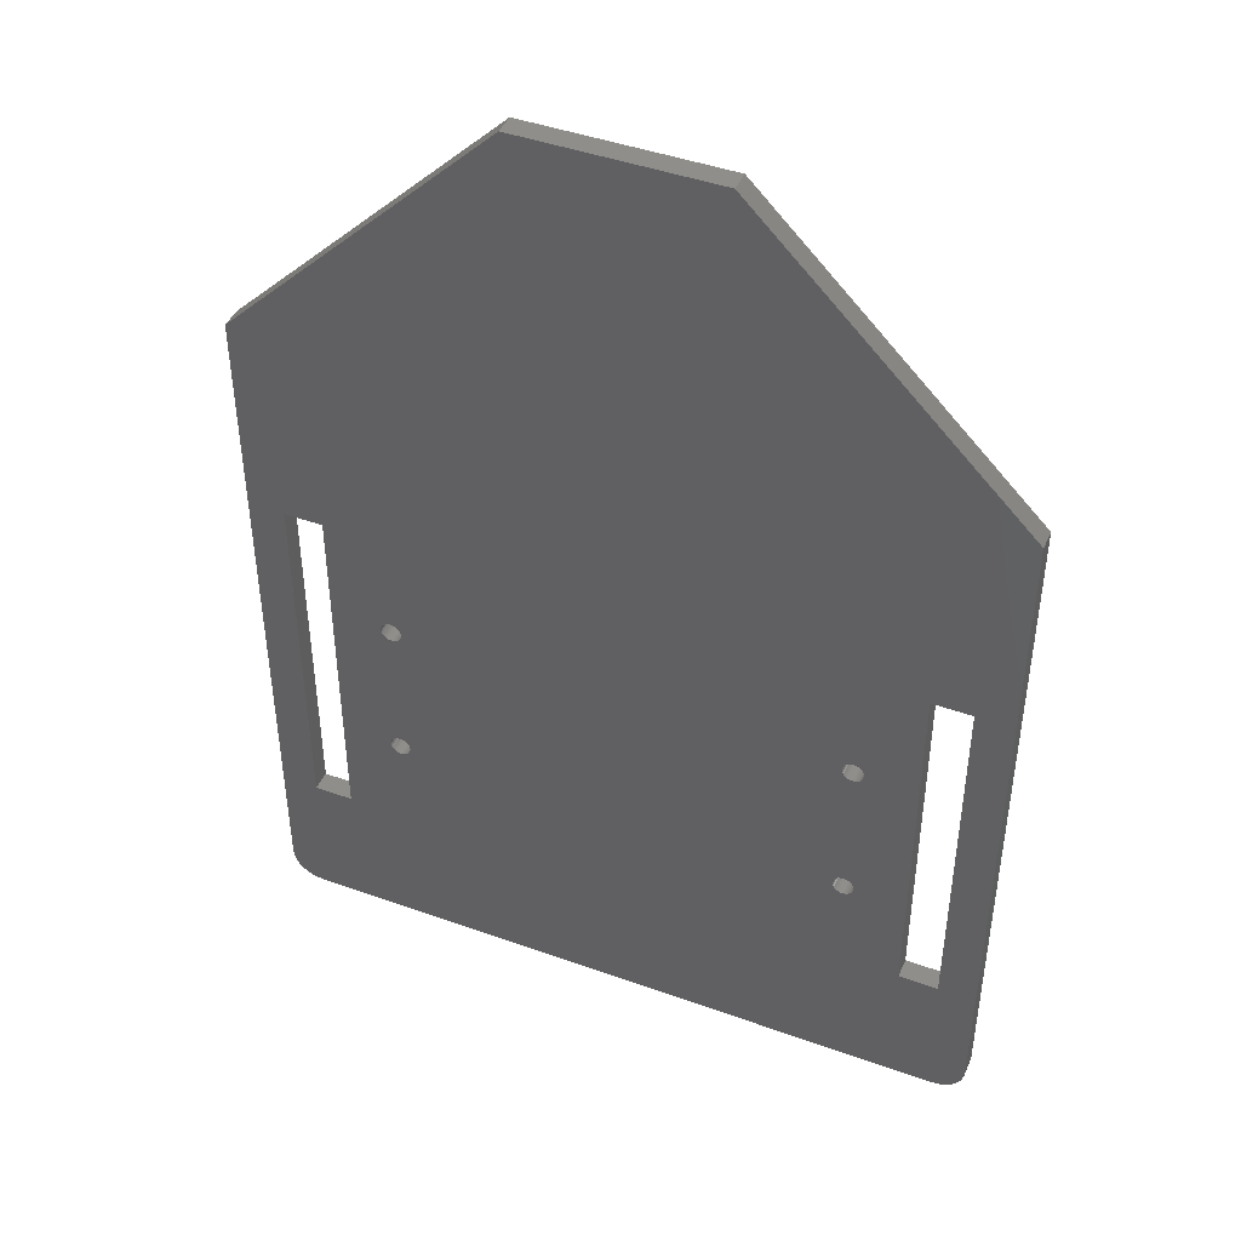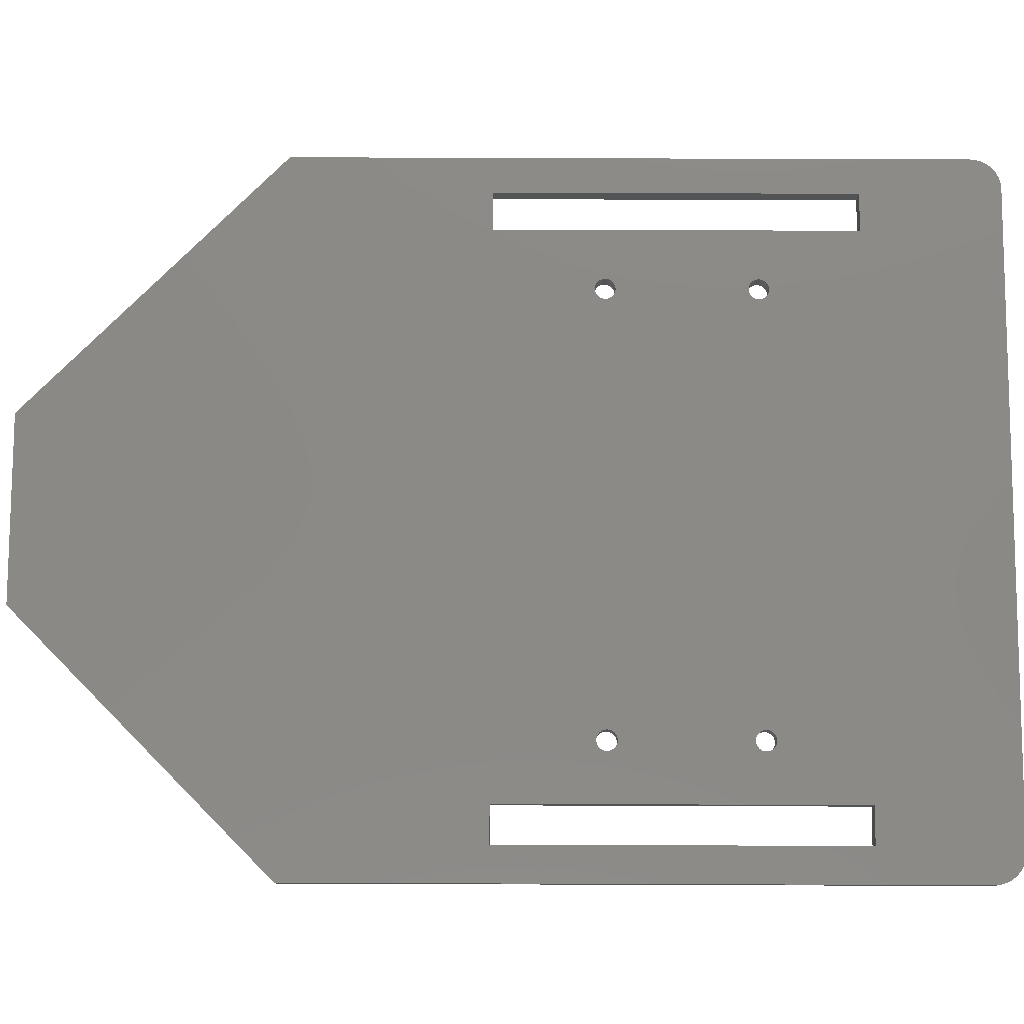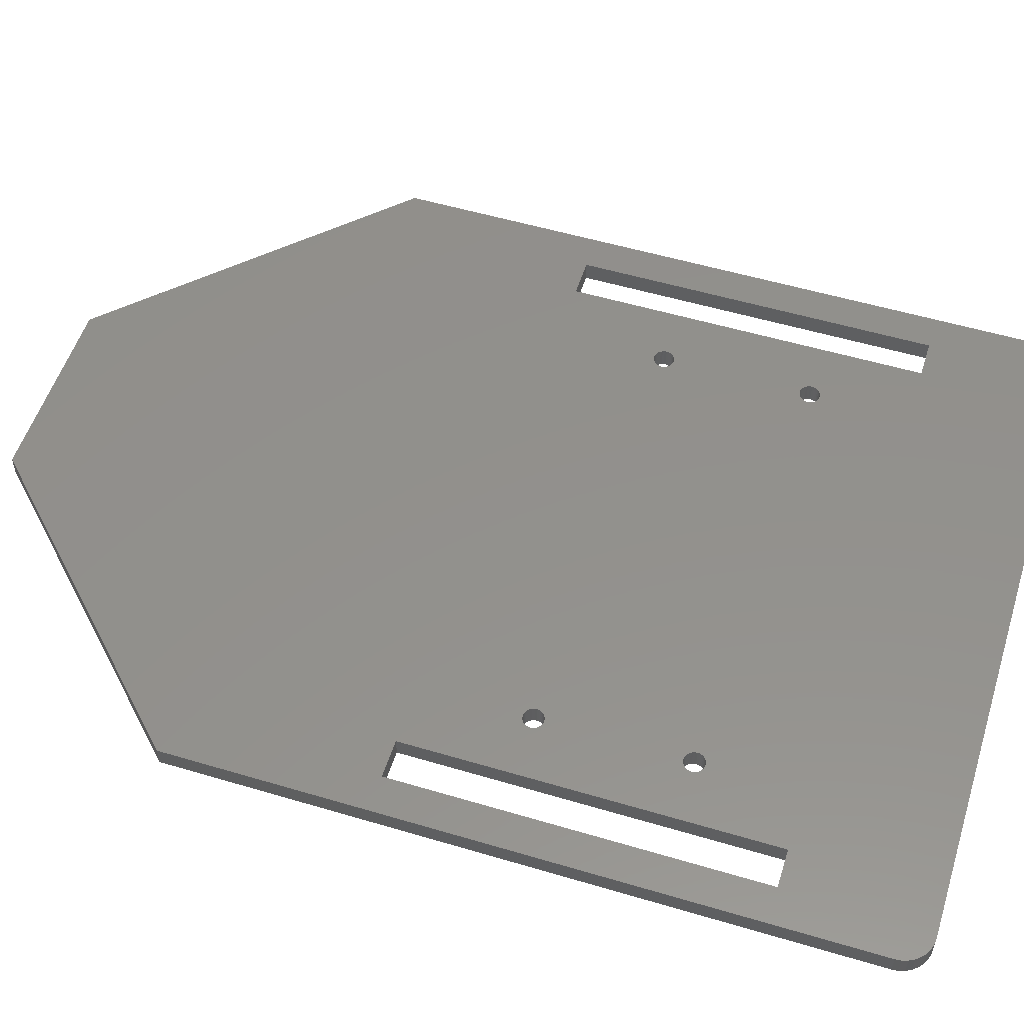
<metadata>
{"format":"stl","ext":"stl","renderer":"f3d","projection":"perspective","resolution":1024,"background":"white","views":[{"elev":44.4,"azim":-157.2,"up":"+Y"},{"elev":78.9,"azim":-89.8,"up":"+Z"},{"elev":53.9,"azim":-72.4,"up":"+Z"}]}
</metadata>
<code>
# stl→obj: 316 verts, 652 faces
v -0.07319 0.75 0
v -0.2763 0.5469 0
v -0.07319 0.75 0.01562
v -0.2763 0.5469 0.01562
v 0.07319 0.75 0
v 0.07319 0.75 0.01562
v 0.2763 0.5469 0
v 0.2763 0.5469 0.01562
v 0.1676 0.1809 0
v 0.1689 0.1802 0
v -0.1664 0.1819 0
v -0.2745 0.01447 0
v -0.2759 0.01887 0
v -0.2763 0.02344 0
v -0.1763 0.1941 0
v -0.1775 0.1931 0
v -0.175 0.1948 0
v 0.172 0.3125 0
v -0.1664 0.3102 0
v -0.1676 0.3112 0
v 0.1704 0.3123 0
v 0.1689 0.3119 0
v 0.1676 0.3112 0
v 0.1664 0.3102 0
v -0.1704 0.1952 0
v -0.172 0.2967 0
v -0.1689 0.1948 0
v -0.1664 0.1931 0
v 0.1704 0.1952 0
v 0.1689 0.1948 0
v 0.1664 0.1931 0
v 0.1676 0.1941 0
v 0.2618 0.001784 0
v 0.2575 0.0004503 0
v 0.2529 0 0
v 0.2188 0.3906 0
v 0.2188 0.1094 0
v 0.1793 0.1905 0
v 0.1785 0.1919 0
v 0.1775 0.1931 0
v 0.1763 0.1941 0
v 0.175 0.1948 0
v 0.1735 0.1952 0
v 0.172 0.1954 0
v 0.1799 0.3046 0
v 0.1797 0.3061 0
v 0.1793 0.3076 0
v 0.1785 0.309 0
v 0.1775 0.3102 0
v 0.1763 0.3112 0
v 0.175 0.3119 0
v 0.1735 0.3123 0
v 0.2484 0.3906 0
v -0.172 0.3125 0
v -0.2188 0.3906 0
v -0.2484 0.3906 0
v -0.2484 0.1094 0
v 0.2484 0.1094 0
v 0.2763 0.02344 0
v 0.2759 0.01887 0
v 0.2745 0.01447 0
v 0.2724 0.01042 0
v 0.2695 0.006865 0
v 0.2659 0.00395 0
v -0.1689 0.3119 0
v -0.1704 0.3123 0
v -0.2529 0 0
v -0.2188 0.1094 0
v -0.172 0.1796 0
v -0.1704 0.1798 0
v -0.1689 0.1802 0
v -0.1676 0.1809 0
v 0.1704 0.1798 0
v 0.172 0.1796 0
v -0.2575 0.0004503 0
v -0.2618 0.001784 0
v -0.2659 0.00395 0
v -0.2695 0.006865 0
v -0.2724 0.01042 0
v -0.172 0.1954 0
v -0.1799 0.3046 0
v -0.1797 0.3031 0
v -0.1793 0.3016 0
v -0.1785 0.3002 0
v -0.1775 0.299 0
v -0.1763 0.298 0
v -0.175 0.2973 0
v -0.1735 0.2969 0
v -0.1735 0.3123 0
v -0.175 0.3119 0
v -0.1763 0.3112 0
v -0.1775 0.3102 0
v -0.1785 0.309 0
v -0.1793 0.3076 0
v -0.1797 0.3061 0
v -0.1735 0.1952 0
v -0.1785 0.1919 0
v -0.1793 0.1905 0
v -0.1797 0.189 0
v -0.1799 0.1875 0
v -0.1797 0.186 0
v -0.1793 0.1845 0
v -0.1785 0.1831 0
v -0.1775 0.1819 0
v -0.1763 0.1809 0
v -0.175 0.1802 0
v -0.1735 0.1798 0
v -0.1676 0.1941 0
v -0.1704 0.2969 0
v -0.1689 0.2973 0
v -0.1676 0.298 0
v -0.1664 0.299 0
v 0.1664 0.299 0
v 0.1676 0.298 0
v 0.1689 0.2973 0
v 0.1704 0.2969 0
v 0.172 0.2967 0
v 0.1735 0.2969 0
v 0.175 0.2973 0
v 0.1763 0.298 0
v 0.1775 0.299 0
v 0.1785 0.3002 0
v 0.1793 0.3016 0
v 0.1797 0.3031 0
v 0.1735 0.1798 0
v 0.175 0.1802 0
v 0.1763 0.1809 0
v 0.1775 0.1819 0
v 0.1785 0.1831 0
v 0.1793 0.1845 0
v 0.1797 0.186 0
v 0.1799 0.1875 0
v 0.1797 0.189 0
v 0.1654 0.309 0
v -0.1654 0.309 0
v 0.1647 0.3076 0
v -0.1647 0.3076 0
v 0.1642 0.3061 0
v -0.1642 0.3061 0
v 0.1641 0.3046 0
v -0.1641 0.3046 0
v 0.1642 0.3031 0
v -0.1642 0.3031 0
v 0.1647 0.3016 0
v -0.1647 0.3016 0
v 0.1654 0.3002 0
v -0.1654 0.3002 0
v 0.1664 0.1819 0
v -0.1654 0.1831 0
v 0.1654 0.1831 0
v -0.1647 0.1845 0
v 0.1647 0.1845 0
v -0.1642 0.186 0
v 0.1642 0.186 0
v -0.1641 0.1875 0
v 0.1641 0.1875 0
v -0.1642 0.189 0
v 0.1642 0.189 0
v -0.1647 0.1905 0
v 0.1647 0.1905 0
v -0.1654 0.1919 0
v 0.1654 0.1919 0
v -0.1664 0.1819 0.01562
v 0.1689 0.1802 0.01562
v 0.1676 0.1809 0.01562
v -0.2763 0.02344 0.01562
v -0.2759 0.01887 0.01562
v -0.2745 0.01447 0.01562
v -0.175 0.1948 0.01562
v -0.1775 0.1931 0.01562
v -0.1763 0.1941 0.01562
v -0.1676 0.3112 0.01562
v -0.1664 0.3102 0.01562
v 0.172 0.3125 0.01562
v 0.1704 0.3123 0.01562
v 0.1689 0.3119 0.01562
v 0.1664 0.3102 0.01562
v 0.1676 0.3112 0.01562
v -0.1689 0.1948 0.01562
v -0.172 0.2967 0.01562
v -0.1704 0.1952 0.01562
v 0.1689 0.1948 0.01562
v 0.1704 0.1952 0.01562
v -0.1664 0.1931 0.01562
v 0.1664 0.1931 0.01562
v 0.1676 0.1941 0.01562
v 0.2529 0 0.01562
v 0.2575 0.0004503 0.01562
v 0.2618 0.001784 0.01562
v 0.2188 0.3906 0.01562
v 0.2484 0.3906 0.01562
v 0.1735 0.3123 0.01562
v 0.175 0.3119 0.01562
v 0.1763 0.3112 0.01562
v 0.1775 0.3102 0.01562
v 0.1785 0.309 0.01562
v 0.1793 0.3076 0.01562
v 0.1797 0.3061 0.01562
v 0.1799 0.3046 0.01562
v 0.172 0.1954 0.01562
v 0.1735 0.1952 0.01562
v 0.175 0.1948 0.01562
v 0.1763 0.1941 0.01562
v 0.1775 0.1931 0.01562
v 0.1785 0.1919 0.01562
v 0.1793 0.1905 0.01562
v 0.2188 0.1094 0.01562
v -0.2484 0.1094 0.01562
v -0.2484 0.3906 0.01562
v -0.2188 0.3906 0.01562
v -0.172 0.3125 0.01562
v 0.2484 0.1094 0.01562
v 0.2659 0.00395 0.01562
v 0.2695 0.006865 0.01562
v 0.2724 0.01042 0.01562
v 0.2745 0.01447 0.01562
v 0.2759 0.01887 0.01562
v 0.2763 0.02344 0.01562
v -0.1704 0.3123 0.01562
v -0.1689 0.3119 0.01562
v -0.2529 0 0.01562
v -0.1689 0.1802 0.01562
v -0.1704 0.1798 0.01562
v -0.172 0.1796 0.01562
v -0.2188 0.1094 0.01562
v 0.172 0.1796 0.01562
v 0.1704 0.1798 0.01562
v -0.1676 0.1809 0.01562
v -0.2724 0.01042 0.01562
v -0.2695 0.006865 0.01562
v -0.2659 0.00395 0.01562
v -0.2618 0.001784 0.01562
v -0.2575 0.0004503 0.01562
v -0.172 0.1954 0.01562
v -0.1735 0.2969 0.01562
v -0.175 0.2973 0.01562
v -0.1763 0.298 0.01562
v -0.1775 0.299 0.01562
v -0.1785 0.3002 0.01562
v -0.1793 0.3016 0.01562
v -0.1797 0.3031 0.01562
v -0.1799 0.3046 0.01562
v -0.1793 0.1905 0.01562
v -0.1785 0.1919 0.01562
v -0.1735 0.1952 0.01562
v -0.1797 0.3061 0.01562
v -0.1793 0.3076 0.01562
v -0.1785 0.309 0.01562
v -0.1775 0.3102 0.01562
v -0.1763 0.3112 0.01562
v -0.175 0.3119 0.01562
v -0.1735 0.3123 0.01562
v -0.1735 0.1798 0.01562
v -0.175 0.1802 0.01562
v -0.1763 0.1809 0.01562
v -0.1775 0.1819 0.01562
v -0.1785 0.1831 0.01562
v -0.1793 0.1845 0.01562
v -0.1797 0.186 0.01562
v -0.1799 0.1875 0.01562
v -0.1797 0.189 0.01562
v 0.1797 0.3031 0.01562
v 0.1793 0.3016 0.01562
v 0.1785 0.3002 0.01562
v 0.1775 0.299 0.01562
v 0.1763 0.298 0.01562
v 0.175 0.2973 0.01562
v 0.1735 0.2969 0.01562
v 0.172 0.2967 0.01562
v 0.1704 0.2969 0.01562
v 0.1689 0.2973 0.01562
v 0.1676 0.298 0.01562
v 0.1664 0.299 0.01562
v -0.1664 0.299 0.01562
v -0.1676 0.298 0.01562
v -0.1689 0.2973 0.01562
v -0.1704 0.2969 0.01562
v -0.1676 0.1941 0.01562
v 0.1797 0.189 0.01562
v 0.1799 0.1875 0.01562
v 0.1797 0.186 0.01562
v 0.1793 0.1845 0.01562
v 0.1785 0.1831 0.01562
v 0.1775 0.1819 0.01562
v 0.1763 0.1809 0.01562
v 0.175 0.1802 0.01562
v 0.1735 0.1798 0.01562
v -0.1654 0.3002 0.01562
v 0.1654 0.3002 0.01562
v -0.1647 0.3016 0.01562
v 0.1647 0.3016 0.01562
v -0.1642 0.3031 0.01562
v 0.1642 0.3031 0.01562
v -0.1641 0.3046 0.01562
v 0.1641 0.3046 0.01562
v -0.1642 0.3061 0.01562
v 0.1642 0.3061 0.01562
v -0.1647 0.3076 0.01562
v 0.1647 0.3076 0.01562
v -0.1654 0.309 0.01562
v 0.1654 0.309 0.01562
v 0.1654 0.1919 0.01562
v -0.1654 0.1919 0.01562
v 0.1647 0.1905 0.01562
v -0.1647 0.1905 0.01562
v 0.1642 0.189 0.01562
v -0.1642 0.189 0.01562
v 0.1641 0.1875 0.01562
v -0.1641 0.1875 0.01562
v 0.1642 0.186 0.01562
v -0.1642 0.186 0.01562
v 0.1647 0.1845 0.01562
v -0.1647 0.1845 0.01562
v 0.1654 0.1831 0.01562
v -0.1654 0.1831 0.01562
v 0.1664 0.1819 0.01562
f 1 2 3
f 3 2 4
f 5 6 7
f 7 6 8
f 9 10 11
f 12 13 14
f 15 16 17
f 18 19 20
f 19 18 21
f 19 21 22
f 23 24 22
f 25 26 27
f 28 29 30
f 31 28 30
f 32 31 30
f 33 34 35
f 36 37 38
f 36 38 39
f 36 39 40
f 36 40 41
f 36 41 42
f 36 42 43
f 36 43 44
f 36 44 45
f 36 45 46
f 36 46 47
f 36 47 48
f 36 48 49
f 36 49 50
f 36 50 51
f 36 51 52
f 36 52 18
f 36 18 20
f 36 20 5
f 36 5 7
f 36 7 53
f 2 1 5
f 2 5 54
f 2 54 55
f 2 55 56
f 2 56 57
f 2 57 14
f 58 53 7
f 58 7 59
f 58 59 60
f 58 60 61
f 58 61 62
f 58 62 63
f 58 63 64
f 58 64 33
f 58 33 35
f 58 35 37
f 5 20 65
f 5 65 66
f 5 66 54
f 67 57 68
f 67 68 69
f 67 69 70
f 67 70 71
f 35 67 71
f 35 71 72
f 35 72 11
f 35 11 10
f 35 10 73
f 35 73 74
f 35 74 37
f 57 67 75
f 57 75 76
f 57 76 77
f 57 77 78
f 57 78 79
f 57 79 12
f 57 12 14
f 80 81 82
f 80 82 83
f 80 83 84
f 80 84 85
f 80 85 86
f 80 86 87
f 80 87 88
f 80 88 26
f 80 26 25
f 55 54 89
f 55 89 90
f 55 90 91
f 55 91 92
f 55 92 93
f 55 93 94
f 55 94 95
f 55 95 81
f 55 81 80
f 55 80 96
f 55 96 17
f 55 17 16
f 55 16 97
f 55 97 98
f 55 98 68
f 68 98 99
f 68 99 100
f 68 100 101
f 68 101 102
f 68 102 103
f 68 103 104
f 68 104 105
f 68 105 106
f 68 106 107
f 68 107 69
f 44 29 28
f 44 28 108
f 44 108 27
f 44 27 26
f 44 26 109
f 44 109 110
f 44 110 111
f 44 111 112
f 44 112 113
f 44 113 114
f 44 114 115
f 44 115 116
f 44 116 117
f 44 117 118
f 44 118 119
f 44 119 120
f 44 120 121
f 44 121 122
f 44 122 123
f 44 123 124
f 44 124 45
f 37 74 125
f 37 125 126
f 37 126 127
f 37 127 128
f 37 128 129
f 37 129 130
f 37 130 131
f 37 131 132
f 37 132 133
f 37 133 38
f 22 24 19
f 19 24 134
f 19 134 135
f 135 134 136
f 135 136 137
f 137 136 138
f 137 138 139
f 139 138 140
f 139 140 141
f 141 140 142
f 141 142 143
f 143 142 144
f 143 144 145
f 145 144 146
f 145 146 147
f 147 146 113
f 147 113 112
f 9 11 148
f 148 11 149
f 148 149 150
f 150 149 151
f 150 151 152
f 152 151 153
f 152 153 154
f 154 153 155
f 154 155 156
f 156 155 157
f 156 157 158
f 158 157 159
f 158 159 160
f 160 159 161
f 160 161 162
f 162 161 28
f 162 28 31
f 163 164 165
f 166 167 168
f 169 170 171
f 172 173 174
f 175 174 173
f 176 175 173
f 176 177 178
f 179 180 181
f 182 183 184
f 182 184 185
f 182 185 186
f 187 188 189
f 190 191 8
f 190 8 6
f 190 6 172
f 190 172 174
f 190 174 192
f 190 192 193
f 190 193 194
f 190 194 195
f 190 195 196
f 190 196 197
f 190 197 198
f 190 198 199
f 190 199 200
f 190 200 201
f 190 201 202
f 190 202 203
f 190 203 204
f 190 204 205
f 190 205 206
f 190 206 207
f 4 166 208
f 4 208 209
f 4 209 210
f 4 210 211
f 4 211 6
f 4 6 3
f 212 207 187
f 212 187 189
f 212 189 213
f 212 213 214
f 212 214 215
f 212 215 216
f 212 216 217
f 212 217 218
f 212 218 8
f 212 8 191
f 6 211 219
f 6 219 220
f 6 220 172
f 221 222 223
f 221 223 224
f 221 224 225
f 221 225 208
f 187 207 226
f 187 226 227
f 187 227 164
f 187 164 163
f 187 163 228
f 187 228 222
f 187 222 221
f 208 166 168
f 208 168 229
f 208 229 230
f 208 230 231
f 208 231 232
f 208 232 233
f 208 233 221
f 234 181 180
f 234 180 235
f 234 235 236
f 234 236 237
f 234 237 238
f 234 238 239
f 234 239 240
f 234 240 241
f 234 241 242
f 210 225 243
f 210 243 244
f 210 244 170
f 210 170 169
f 210 169 245
f 210 245 234
f 210 234 242
f 210 242 246
f 210 246 247
f 210 247 248
f 210 248 249
f 210 249 250
f 210 250 251
f 210 251 252
f 210 252 211
f 225 224 253
f 225 253 254
f 225 254 255
f 225 255 256
f 225 256 257
f 225 257 258
f 225 258 259
f 225 259 260
f 225 260 261
f 225 261 243
f 200 199 262
f 200 262 263
f 200 263 264
f 200 264 265
f 200 265 266
f 200 266 267
f 200 267 268
f 200 268 269
f 200 269 270
f 200 270 271
f 200 271 272
f 200 272 273
f 200 273 274
f 200 274 275
f 200 275 276
f 200 276 277
f 200 277 180
f 200 180 179
f 200 179 278
f 200 278 184
f 200 184 183
f 207 206 279
f 207 279 280
f 207 280 281
f 207 281 282
f 207 282 283
f 207 283 284
f 207 284 285
f 207 285 286
f 207 286 287
f 207 287 226
f 274 273 288
f 288 273 289
f 288 289 290
f 290 289 291
f 290 291 292
f 292 291 293
f 292 293 294
f 294 293 295
f 294 295 296
f 296 295 297
f 296 297 298
f 298 297 299
f 298 299 300
f 300 299 301
f 300 301 173
f 173 301 177
f 173 177 176
f 185 184 302
f 302 184 303
f 302 303 304
f 304 303 305
f 304 305 306
f 306 305 307
f 306 307 308
f 308 307 309
f 308 309 310
f 310 309 311
f 310 311 312
f 312 311 313
f 312 313 314
f 314 313 315
f 314 315 316
f 316 315 163
f 316 163 165
f 221 67 187
f 187 67 35
f 6 5 3
f 3 5 1
f 166 14 167
f 167 14 13
f 167 13 168
f 168 13 12
f 168 12 229
f 229 12 79
f 229 79 230
f 230 79 78
f 230 78 231
f 231 78 77
f 231 77 232
f 232 77 76
f 232 76 233
f 233 76 75
f 233 75 221
f 221 75 67
f 166 4 14
f 14 4 2
f 55 210 56
f 56 210 209
f 57 56 208
f 208 56 209
f 55 68 210
f 210 68 225
f 57 208 68
f 68 208 225
f 224 107 253
f 253 107 106
f 253 106 254
f 254 106 105
f 254 105 255
f 255 105 104
f 255 104 256
f 256 104 103
f 256 103 257
f 257 103 102
f 257 102 258
f 258 102 101
f 258 101 259
f 259 101 100
f 259 100 260
f 107 224 69
f 69 224 223
f 69 223 70
f 70 223 222
f 70 222 71
f 71 222 228
f 71 228 72
f 72 228 163
f 72 163 11
f 11 163 315
f 11 315 149
f 149 315 313
f 149 313 151
f 151 313 311
f 151 311 153
f 153 311 309
f 153 309 155
f 234 25 181
f 181 25 27
f 181 27 179
f 179 27 108
f 179 108 278
f 278 108 28
f 278 28 184
f 184 28 161
f 184 161 303
f 303 161 159
f 303 159 305
f 305 159 157
f 305 157 307
f 307 157 155
f 307 155 309
f 25 234 80
f 80 234 245
f 80 245 96
f 96 245 169
f 96 169 17
f 17 169 171
f 17 171 15
f 15 171 170
f 15 170 16
f 16 170 244
f 16 244 97
f 97 244 243
f 97 243 98
f 98 243 261
f 98 261 99
f 99 261 260
f 99 260 100
f 180 88 235
f 235 88 87
f 235 87 236
f 236 87 86
f 236 86 237
f 237 86 85
f 237 85 238
f 238 85 84
f 238 84 239
f 239 84 83
f 239 83 240
f 240 83 82
f 240 82 241
f 241 82 81
f 241 81 242
f 88 180 26
f 26 180 277
f 26 277 109
f 109 277 276
f 109 276 110
f 110 276 275
f 110 275 111
f 111 275 274
f 111 274 112
f 112 274 288
f 112 288 147
f 147 288 290
f 147 290 145
f 145 290 292
f 145 292 143
f 143 292 294
f 143 294 141
f 211 66 219
f 219 66 65
f 219 65 220
f 220 65 20
f 220 20 172
f 172 20 19
f 172 19 173
f 173 19 135
f 173 135 300
f 300 135 137
f 300 137 298
f 298 137 139
f 298 139 296
f 296 139 141
f 296 141 294
f 66 211 54
f 54 211 252
f 54 252 89
f 89 252 251
f 89 251 90
f 90 251 250
f 90 250 91
f 91 250 249
f 91 249 92
f 92 249 248
f 92 248 93
f 93 248 247
f 93 247 94
f 94 247 246
f 94 246 95
f 95 246 242
f 95 242 81
f 218 59 8
f 8 59 7
f 59 218 60
f 60 218 217
f 60 217 61
f 61 217 216
f 61 216 62
f 62 216 215
f 62 215 63
f 63 215 214
f 63 214 64
f 64 214 213
f 64 213 33
f 33 213 189
f 33 189 34
f 34 189 188
f 34 188 35
f 35 188 187
f 36 190 37
f 37 190 207
f 53 191 36
f 36 191 190
f 58 212 53
f 53 212 191
f 37 207 58
f 58 207 212
f 117 268 118
f 118 268 267
f 118 267 119
f 119 267 266
f 119 266 120
f 120 266 265
f 120 265 121
f 121 265 264
f 121 264 122
f 122 264 263
f 122 263 123
f 123 263 262
f 123 262 124
f 124 262 199
f 124 199 45
f 268 117 269
f 269 117 116
f 269 116 270
f 270 116 115
f 270 115 271
f 271 115 114
f 271 114 272
f 272 114 113
f 272 113 273
f 273 113 146
f 273 146 289
f 289 146 144
f 289 144 291
f 291 144 142
f 291 142 293
f 293 142 140
f 293 140 295
f 18 175 21
f 21 175 176
f 21 176 22
f 22 176 178
f 22 178 23
f 23 178 177
f 23 177 24
f 24 177 301
f 24 301 134
f 134 301 299
f 134 299 136
f 136 299 297
f 136 297 138
f 138 297 295
f 138 295 140
f 175 18 174
f 174 18 52
f 174 52 192
f 192 52 51
f 192 51 193
f 193 51 50
f 193 50 194
f 194 50 49
f 194 49 195
f 195 49 48
f 195 48 196
f 196 48 47
f 196 47 197
f 197 47 46
f 197 46 198
f 198 46 45
f 198 45 199
f 74 287 125
f 125 287 286
f 125 286 126
f 126 286 285
f 126 285 127
f 127 285 284
f 127 284 128
f 128 284 283
f 128 283 129
f 129 283 282
f 129 282 130
f 130 282 281
f 130 281 131
f 131 281 280
f 131 280 132
f 287 74 226
f 226 74 73
f 226 73 227
f 227 73 10
f 227 10 164
f 164 10 9
f 164 9 165
f 165 9 148
f 165 148 316
f 316 148 150
f 316 150 314
f 314 150 152
f 314 152 312
f 312 152 154
f 312 154 310
f 310 154 156
f 310 156 308
f 44 183 29
f 29 183 182
f 29 182 30
f 30 182 186
f 30 186 32
f 32 186 185
f 32 185 31
f 31 185 302
f 31 302 162
f 162 302 304
f 162 304 160
f 160 304 306
f 160 306 158
f 158 306 308
f 158 308 156
f 183 44 200
f 200 44 43
f 200 43 201
f 201 43 42
f 201 42 202
f 202 42 41
f 202 41 203
f 203 41 40
f 203 40 204
f 204 40 39
f 204 39 205
f 205 39 38
f 205 38 206
f 206 38 133
f 206 133 279
f 279 133 132
f 279 132 280

</code>
